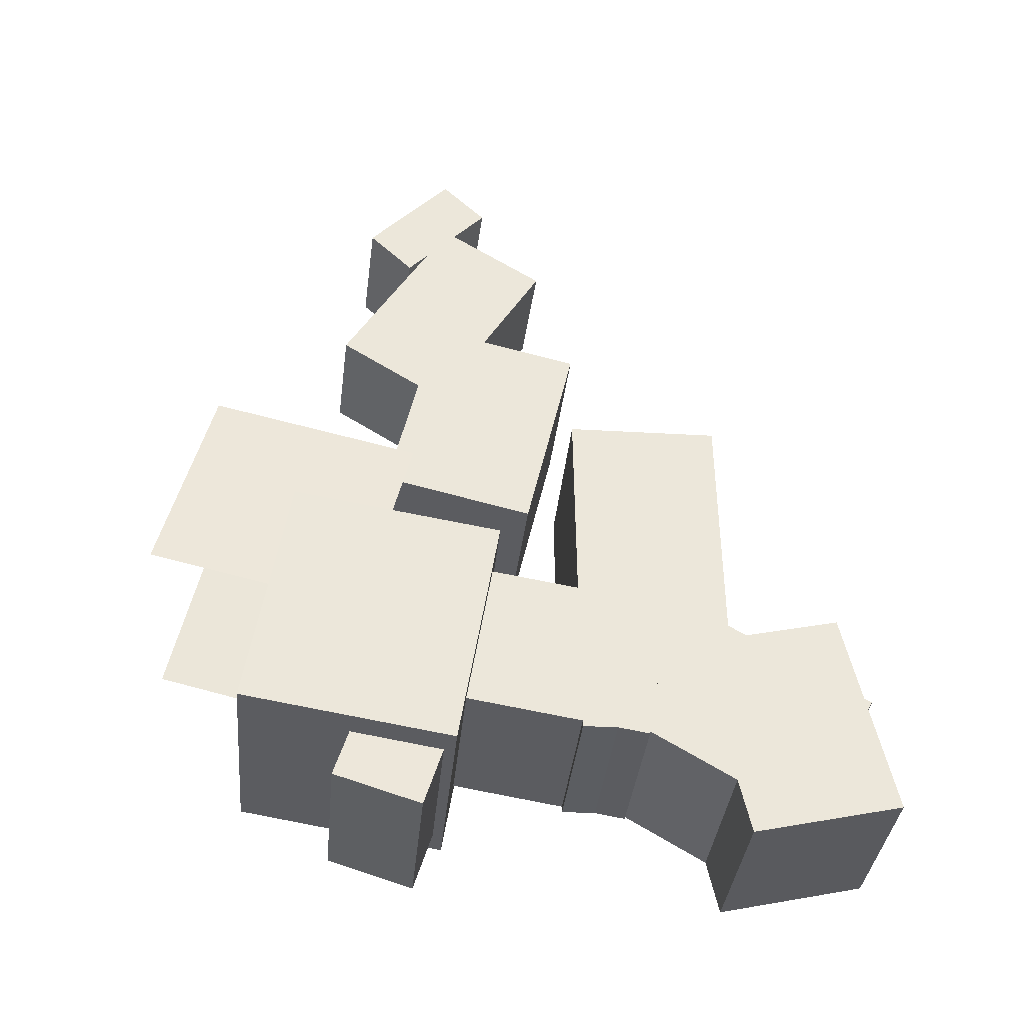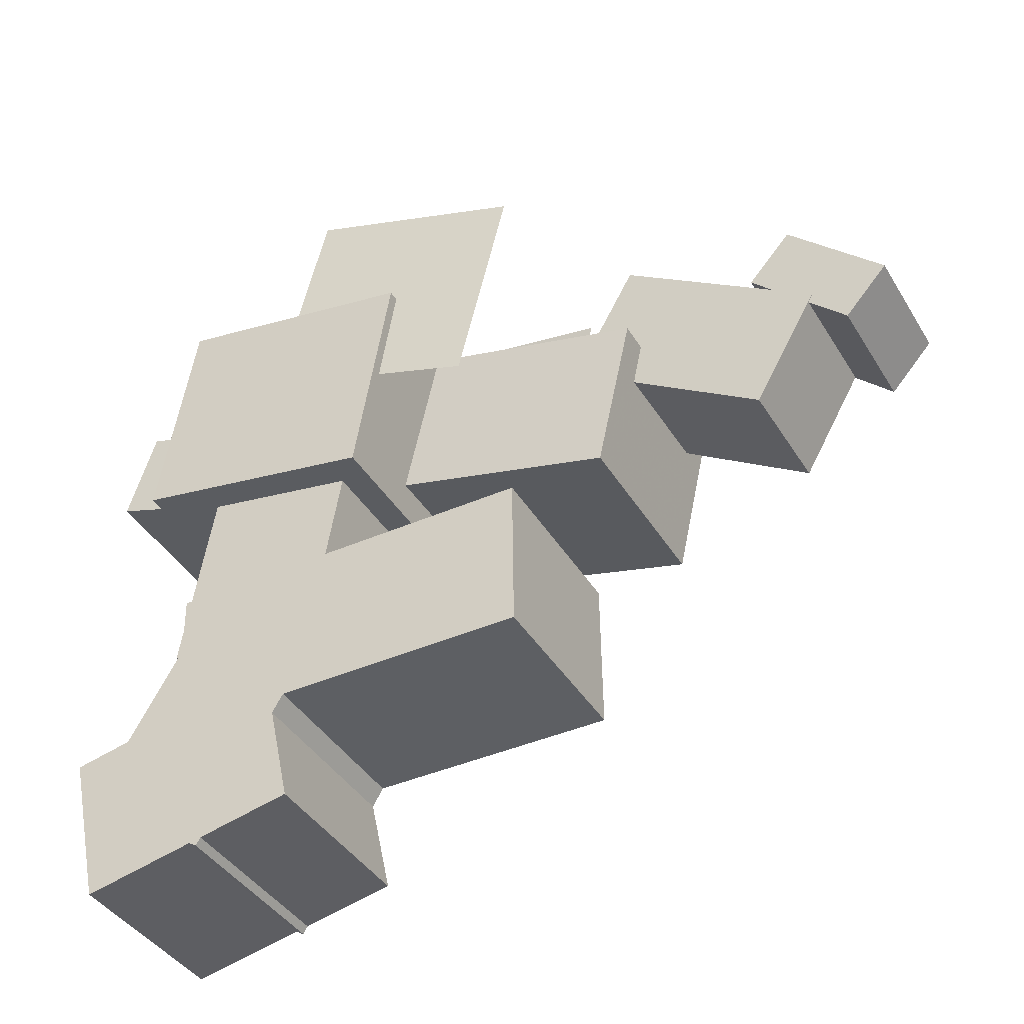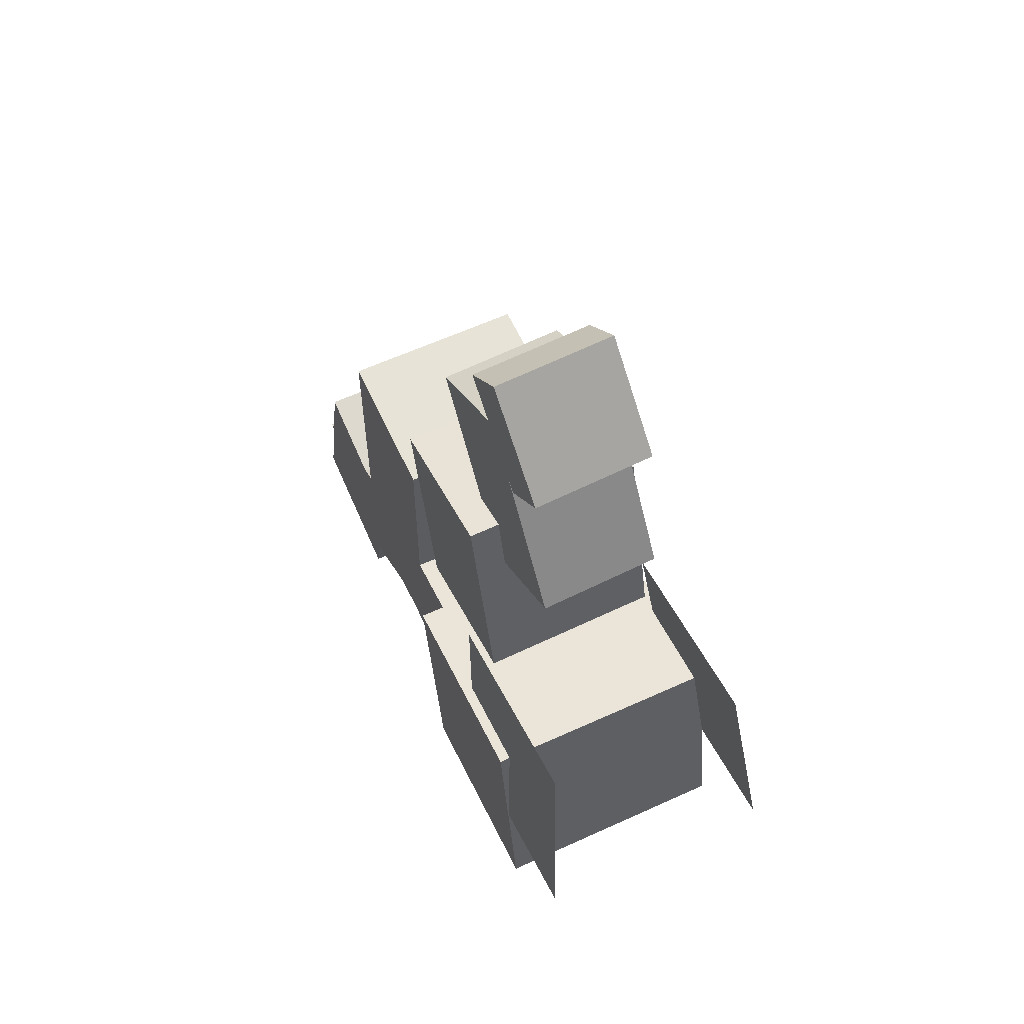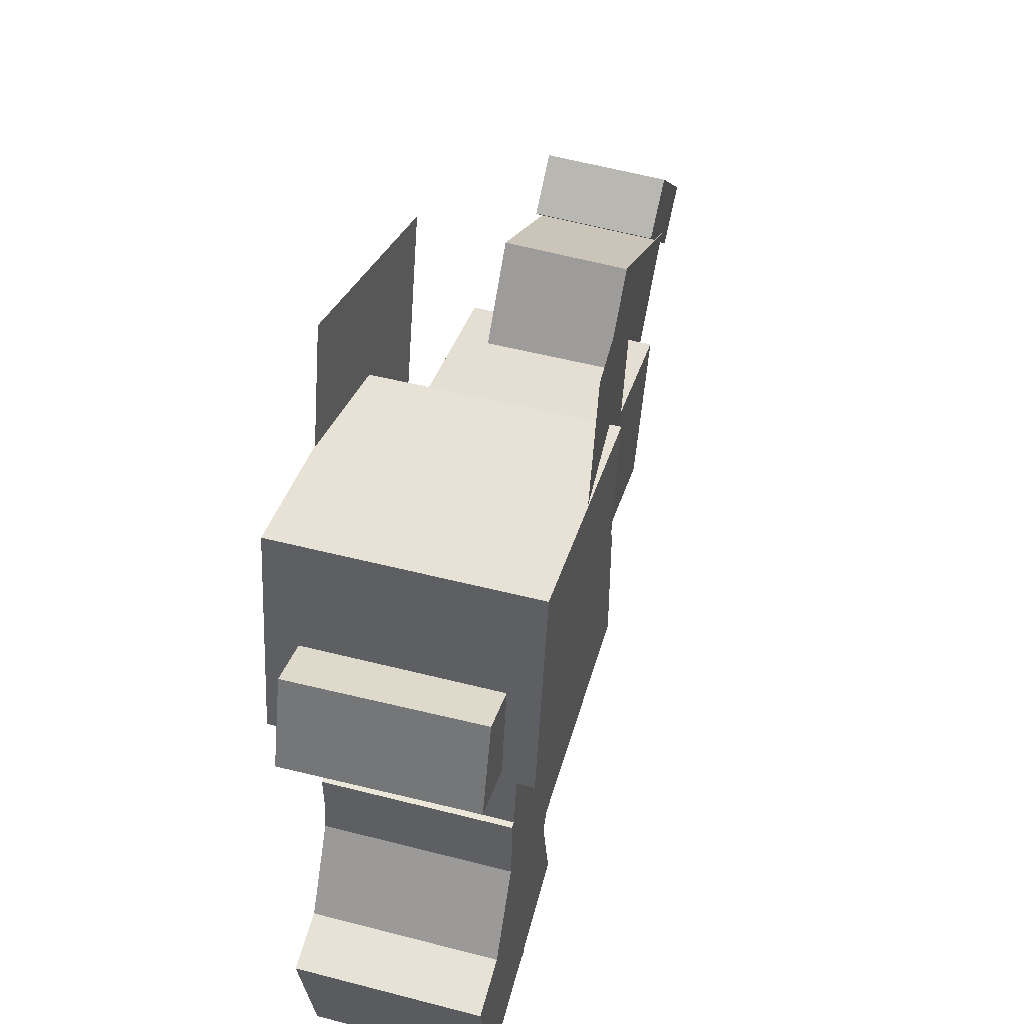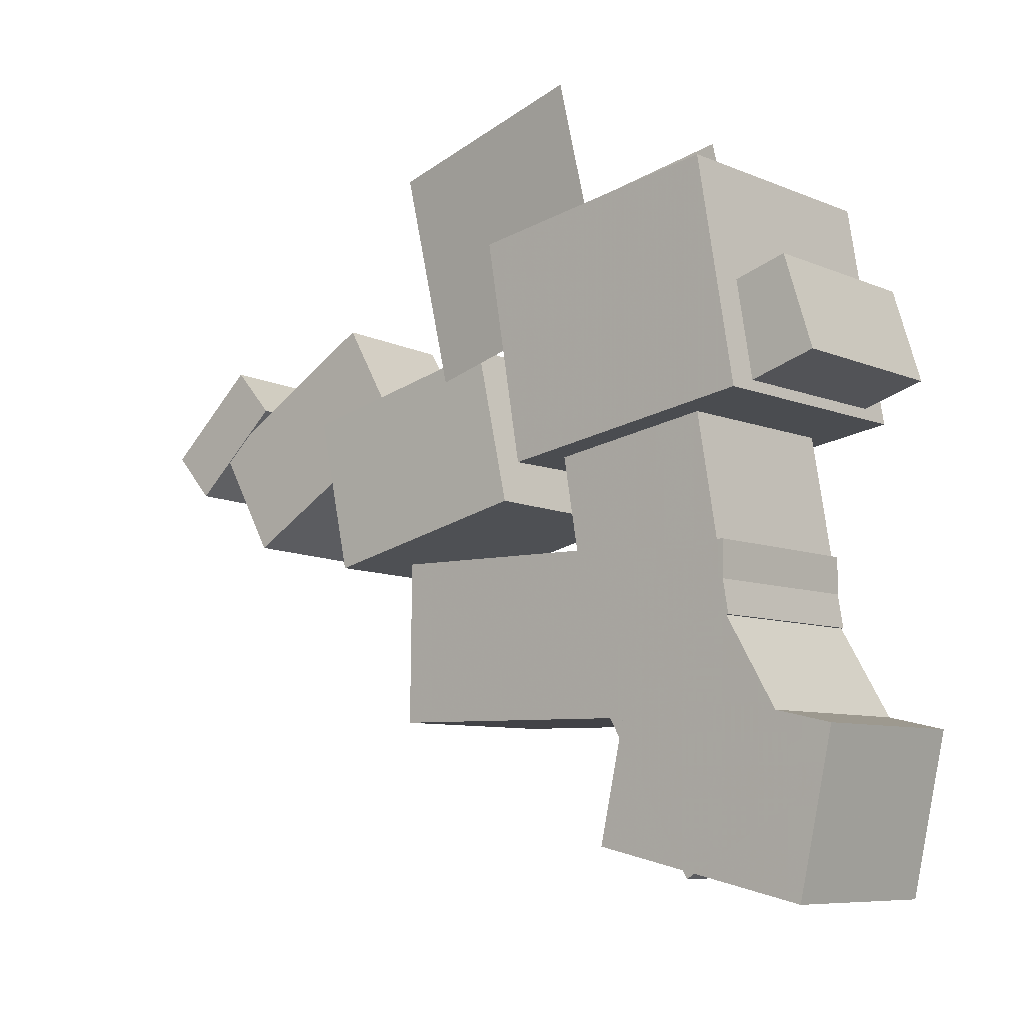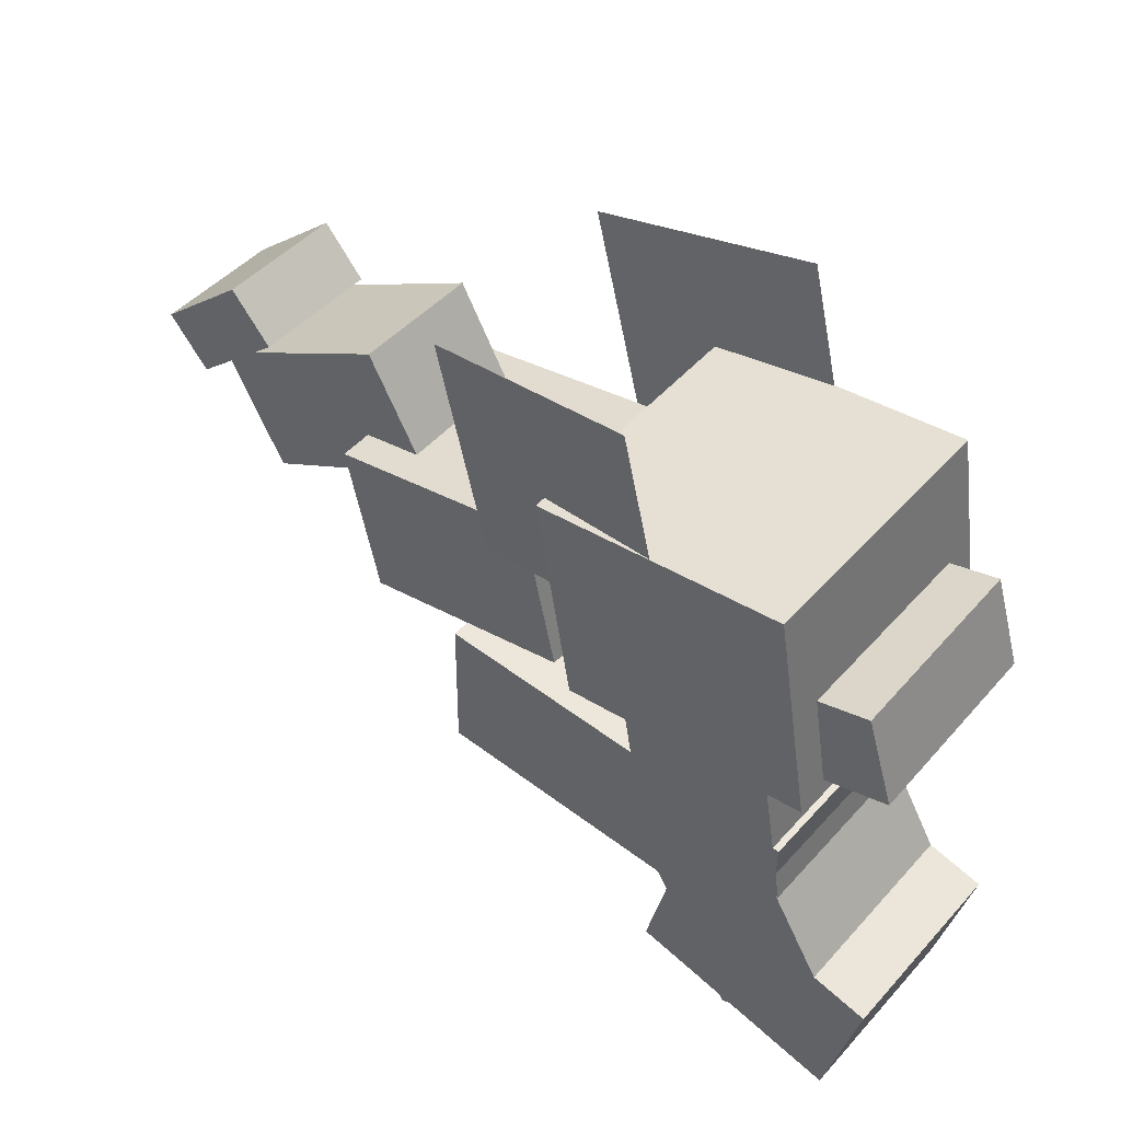
<metadata>
{"format":"obj","ext":"obj","renderer":"f3d","projection":"perspective","resolution":1024,"background":"white","views":[{"elev":-35.5,"azim":-95.3,"up":"+Z"},{"elev":-39.8,"azim":-62.0,"up":"+Y"},{"elev":61.1,"azim":155.1,"up":"+Z"},{"elev":48.5,"azim":-163.9,"up":"+Y"},{"elev":-7.9,"azim":130.5,"up":"+Y"},{"elev":49.5,"azim":129.8,"up":"+Y"}]}
</metadata>
<code>
o Neck3
v 0.1875 -1.567 -0.4001
v -0.1875 -1.567 -0.4001
v -0.1875 -1.262 -0.4677
v 0.1875 -1.262 -0.4677
v -0.1875 -1.472 0.02705
v 0.1875 -1.472 0.02705
v 0.1875 -1.167 -0.04058
v -0.1875 -1.167 -0.04058
f 1 2 3 4
f 5 6 7 8
f 4 3 8 7
f 6 5 2 1
f 6 1 4 7
f 2 5 8 3
o Neck4
v 0.1875 -1.243 -0.2458
v -0.1875 -1.243 -0.2458
v -0.1875 -0.931 -0.2496
v 0.1875 -0.931 -0.2496
v -0.1875 -1.234 0.5042
v 0.1875 -1.234 0.5042
v 0.1875 -0.9218 0.5003
v -0.1875 -0.9218 0.5003
f 9 10 11 12
f 13 14 15 16
f 12 11 16 15
f 14 13 10 9
f 14 9 12 15
f 10 13 16 11
o Tale1
v 0.1852 -0.8161 0.2606
v -0.1897 -0.8225 0.262
v -0.1947 -0.5182 0.3328
v 0.1803 -0.5118 0.3314
v -0.1864 -0.9216 0.6881
v 0.1885 -0.9153 0.6867
v 0.1836 -0.6109 0.7575
v -0.1914 -0.6173 0.7589
f 17 18 19 20
f 21 22 23 24
f 20 19 24 23
f 22 21 18 17
f 22 17 20 23
f 18 21 24 19
o Tale2
v 0.1204 -0.618 0.6168
v -0.1295 -0.6265 0.6167
v -0.1368 -0.4125 0.7459
v 0.113 -0.404 0.7459
v -0.1219 -0.8523 0.9913
v 0.128 -0.8438 0.9914
v 0.1207 -0.6299 1.121
v -0.1292 -0.6384 1.12
f 25 26 27 28
f 29 30 31 32
f 28 27 32 31
f 30 29 26 25
f 30 25 28 31
f 26 29 32 27
o Tale3
v 0.1196 -0.5423 1.001
v -0.1303 -0.5508 1.001
v -0.1334 -0.4596 1.086
v 0.1164 -0.4511 1.086
v -0.1245 -0.7215 1.183
v 0.1253 -0.713 1.183
v 0.1222 -0.6218 1.269
v -0.1276 -0.6303 1.269
f 33 34 35 36
f 37 38 39 40
f 36 35 40 39
f 38 37 34 33
f 38 33 36 39
f 34 37 40 35
o Neck2
v 0.1875 -1.369 -0.433
v -0.1875 -1.369 -0.433
v -0.1875 -0.9919 -0.2109
v 0.1875 -0.9919 -0.2109
v -0.1875 -1.527 -0.1637
v 0.1875 -1.527 -0.1637
v 0.1875 -1.15 0.05835
v -0.1875 -1.15 0.05835
f 41 42 43 44
f 45 46 47 48
f 44 43 48 47
f 46 45 42 41
f 46 41 44 47
f 42 45 48 43
o Neck1
v 0.1875 -1.066 -0.2595
v -0.1875 -1.066 -0.2595
v -0.1875 -0.6345 -0.1873
v 0.1875 -0.6345 -0.1873
v -0.1875 -1.118 0.04875
v 0.1875 -1.118 0.04875
v 0.1875 -0.6861 0.121
v -0.1875 -0.6861 0.121
f 49 50 51 52
f 53 54 55 56
f 52 51 56 55
f 54 53 50 49
f 54 49 52 55
f 50 53 56 51
o Head
v 0.25 -0.6756 -0.3209
v -0.25 -0.6756 -0.3209
v -0.25 -0.2441 -0.2487
v 0.25 -0.2441 -0.2487
v -0.25 -0.7581 0.1723
v 0.25 -0.7581 0.1723
v 0.25 -0.3266 0.2445
v -0.25 -0.3266 0.2445
f 57 58 59 60
f 61 62 63 64
f 60 59 64 63
f 62 61 58 57
f 62 57 60 63
f 58 61 64 59
o Hear1
v -0.212 -0.5721 0.3907
v -0.25 -0.4702 -0.03303
v -0.2473 -0.04482 0.06899
v -0.2093 -0.1467 0.4928
f 65 66 67 68
f 66 65 68 67
o Hear2
v 0.212 -0.5721 0.3907
v 0.25 -0.4702 -0.03303
v 0.2473 -0.04482 0.06899
v 0.2093 -0.1467 0.4928
f 69 70 71 72
f 70 69 72 71
o Nose
v 0.185 -0.6148 -0.4428
v -0.19 -0.6155 -0.4383
v -0.1896 -0.4367 -0.382
v 0.1853 -0.436 -0.3865
v -0.1877 -0.6719 -0.2595
v 0.1873 -0.6712 -0.264
v 0.1876 -0.4923 -0.2077
v -0.1874 -0.4931 -0.2031
f 73 74 75 76
f 77 78 79 80
f 76 75 80 79
f 78 77 74 73
f 78 73 76 79
f 74 77 80 75

</code>
